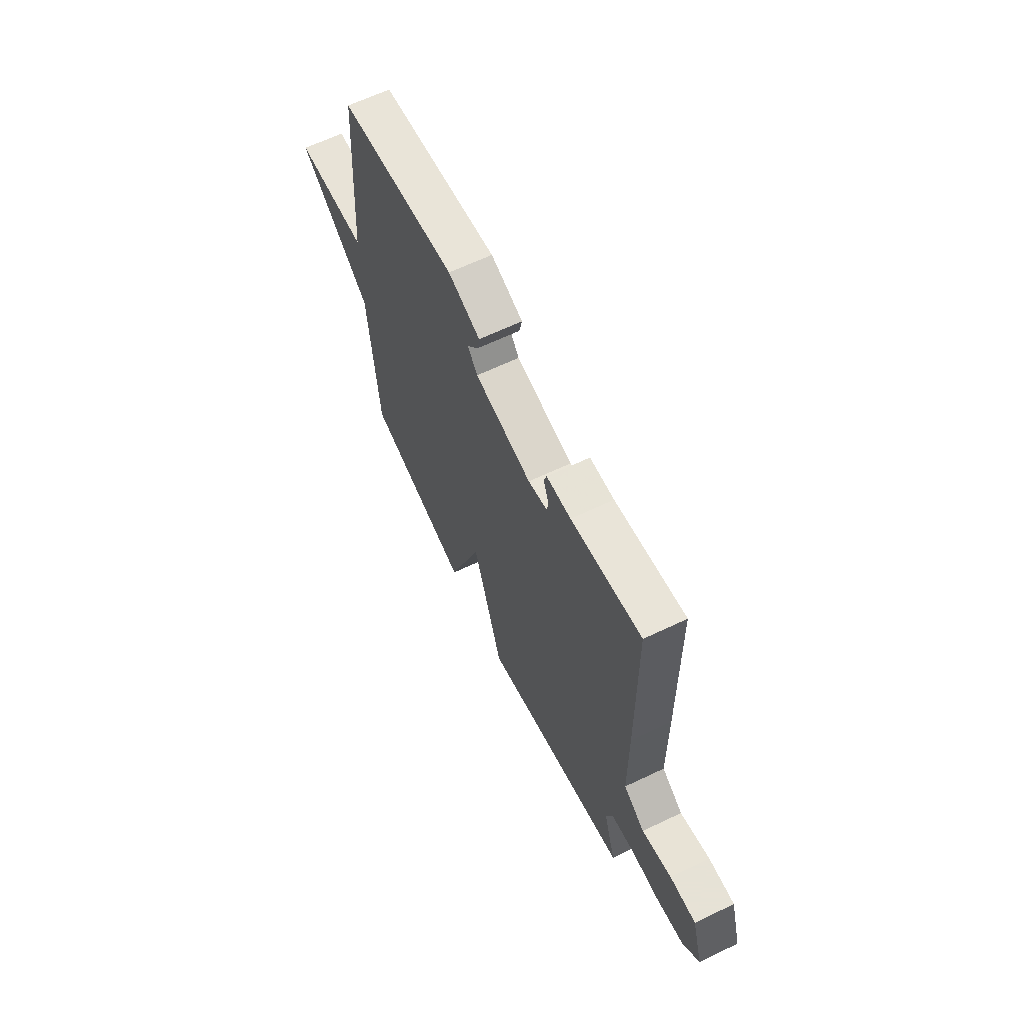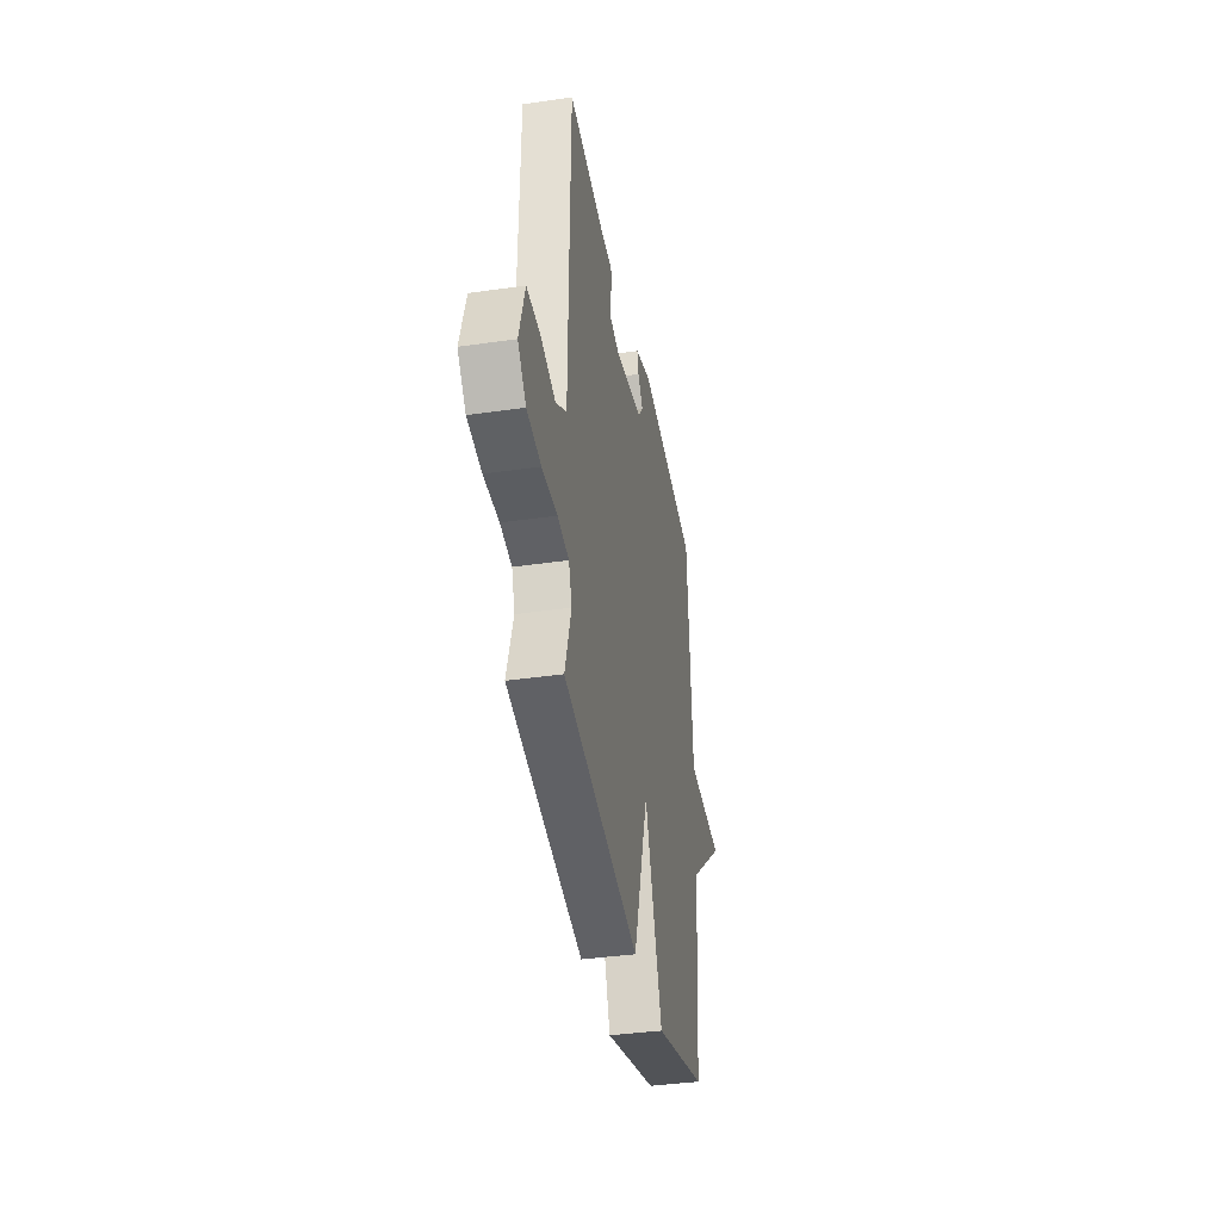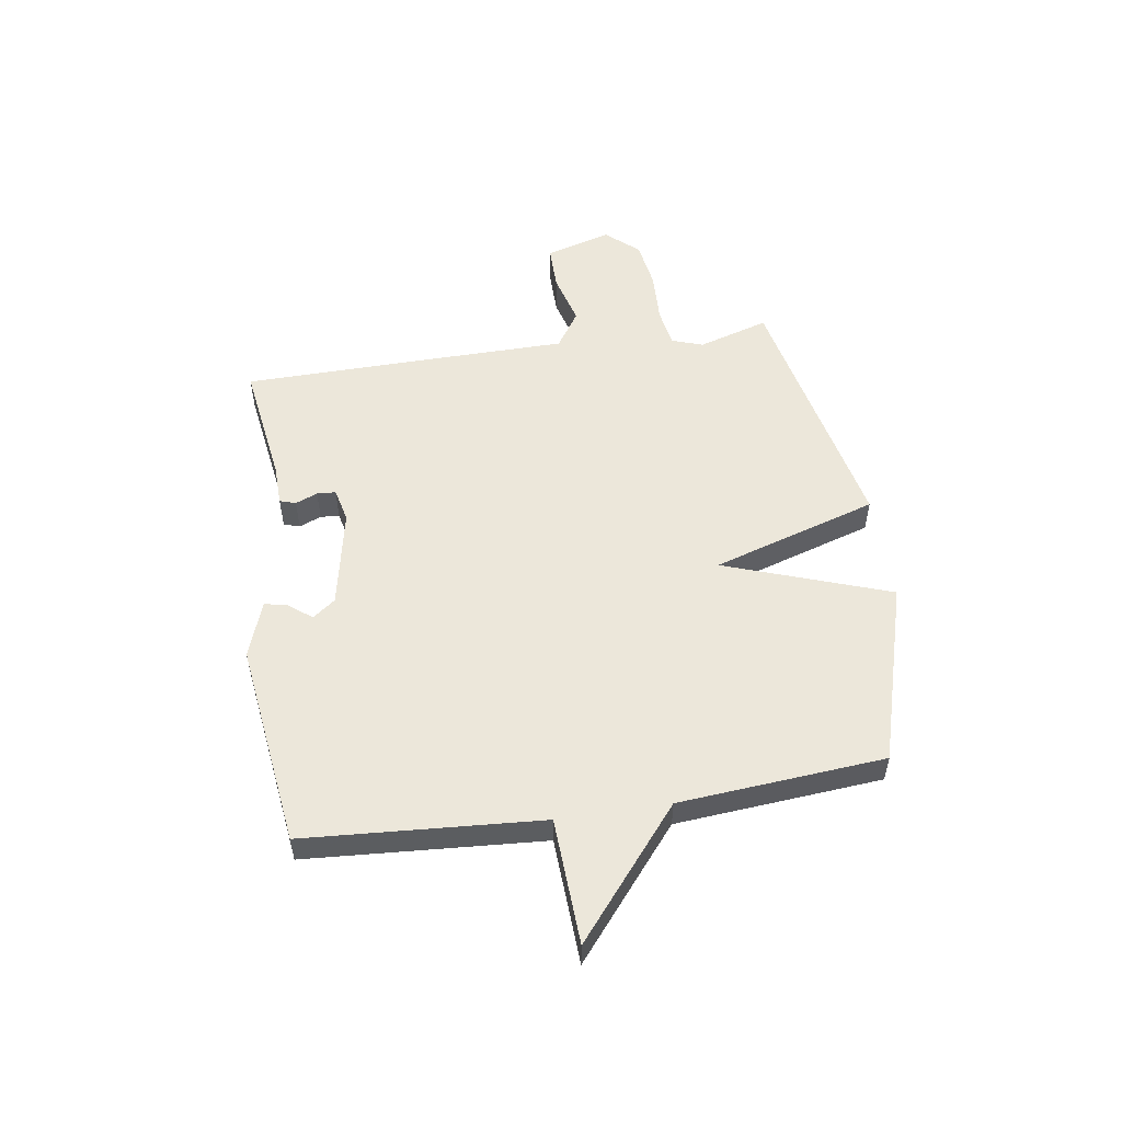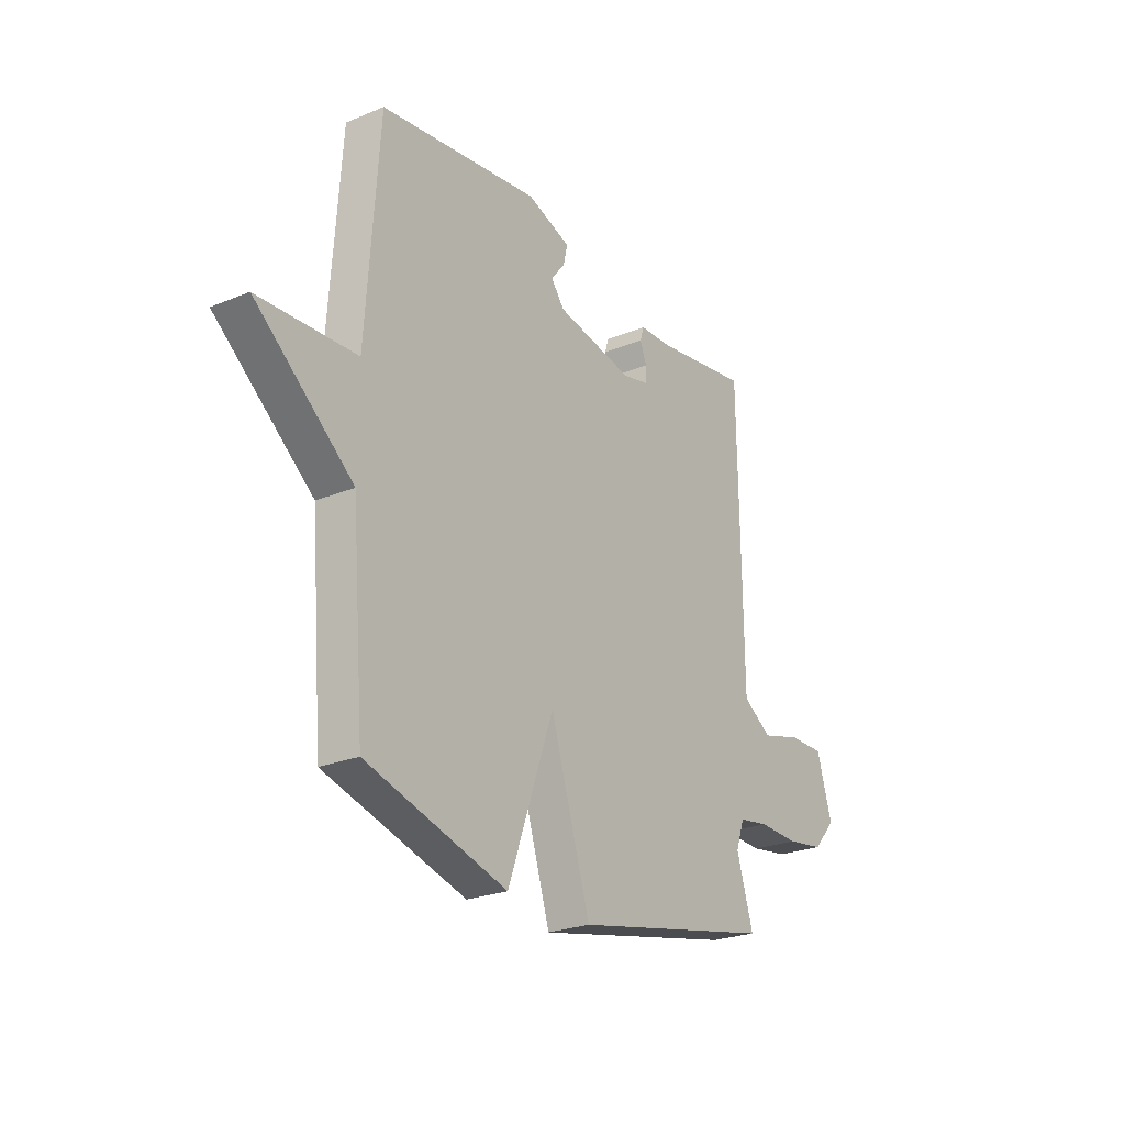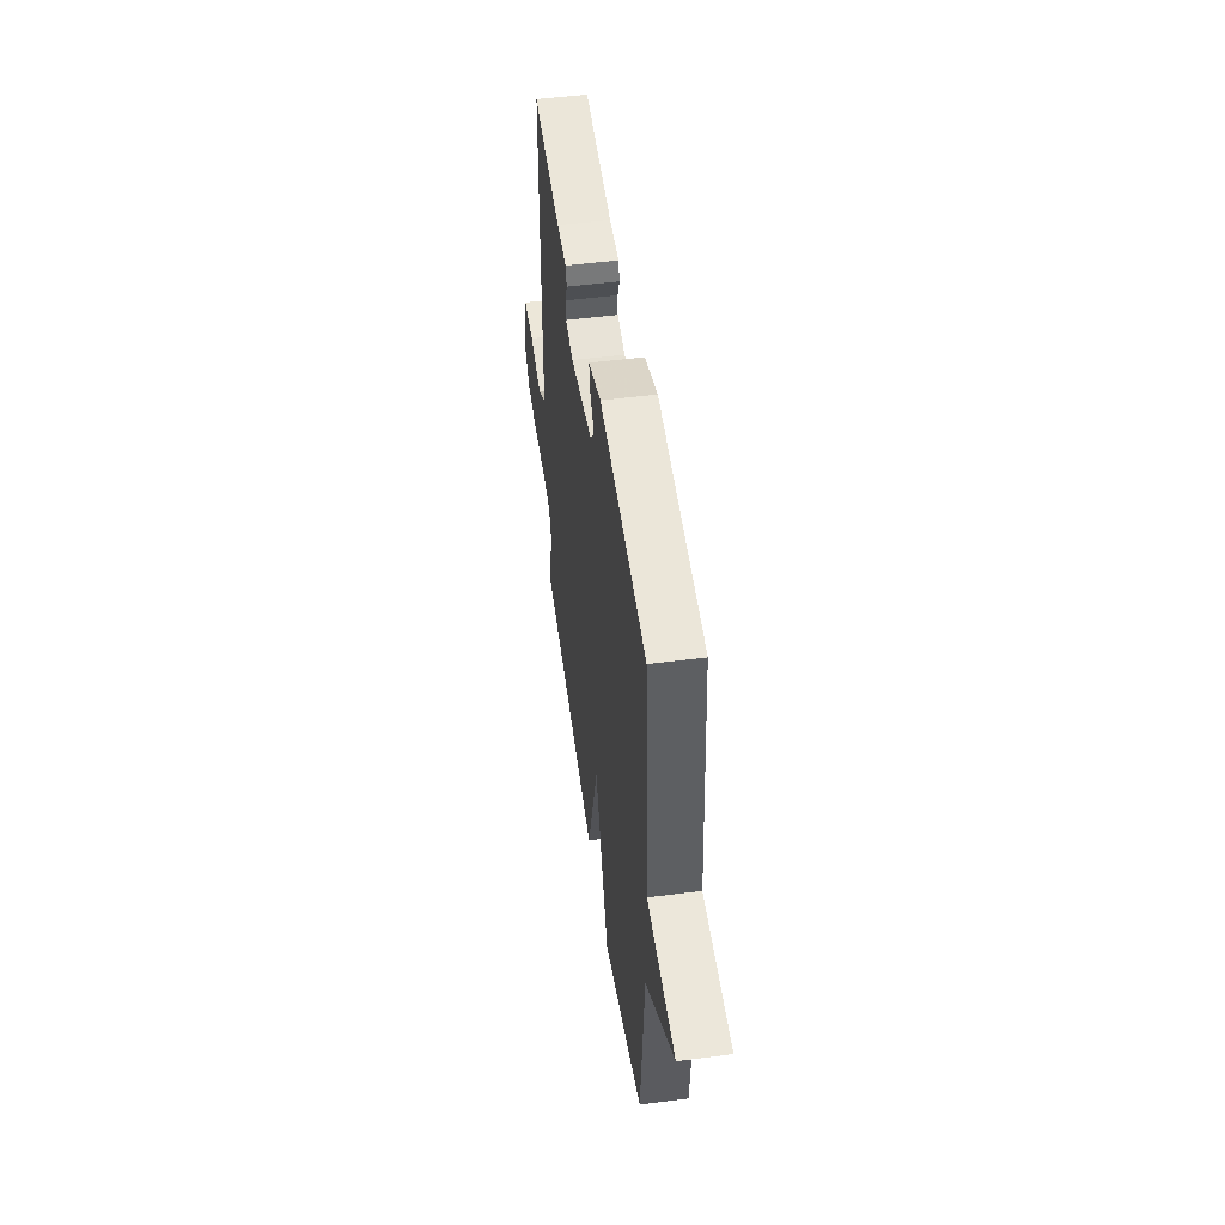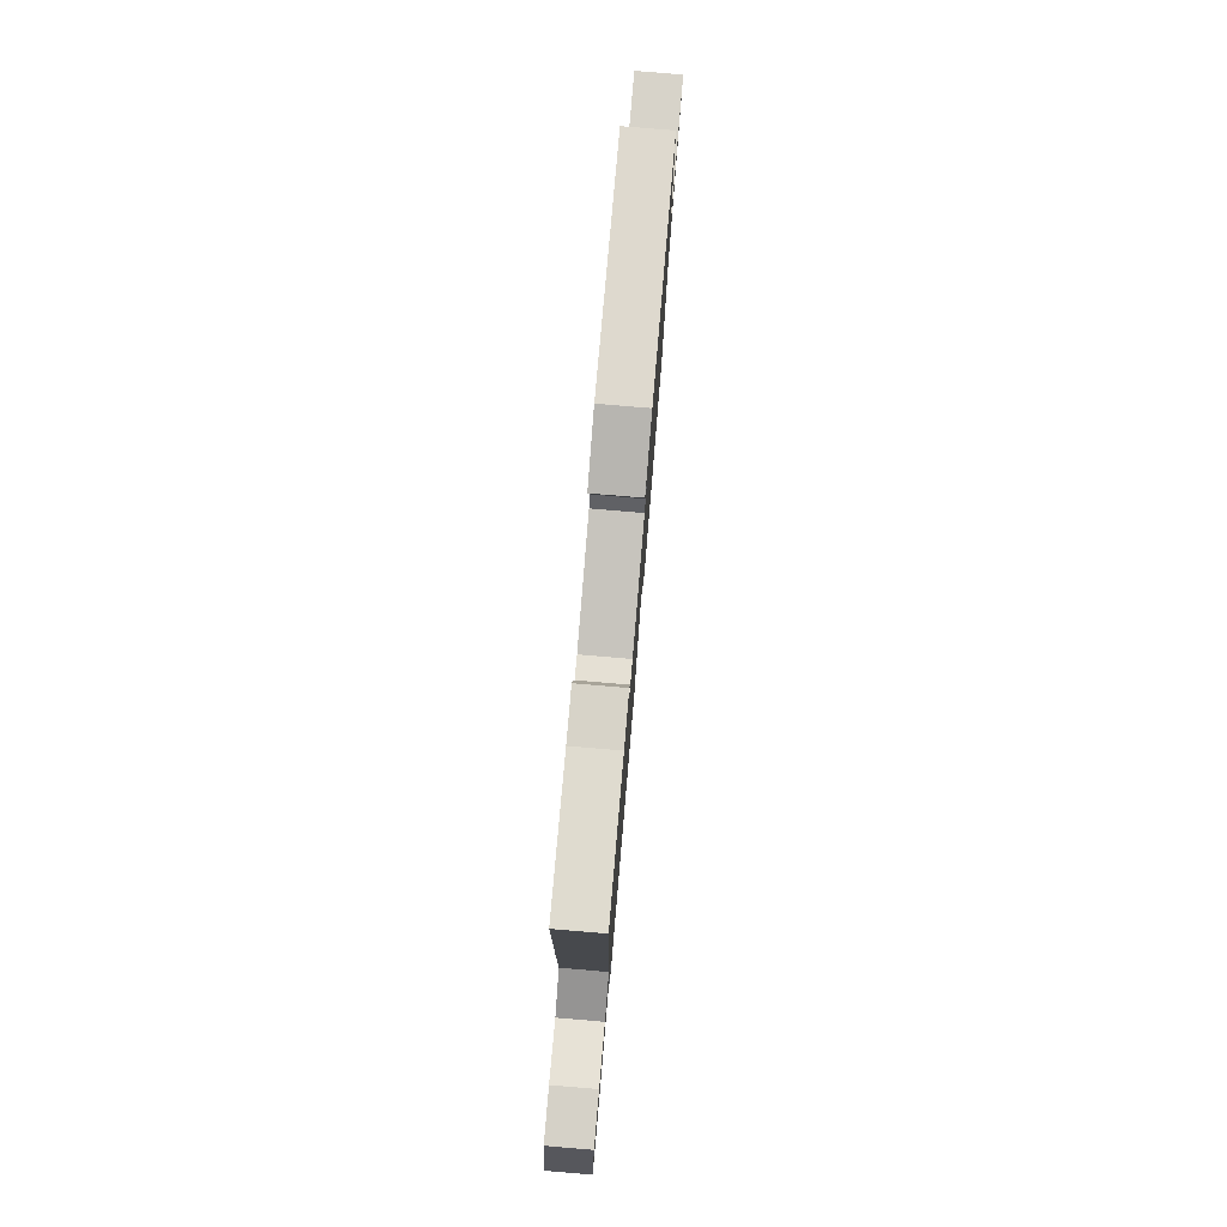
<metadata>
{"format":"obj","ext":"obj","renderer":"f3d","projection":"perspective","resolution":1024,"background":"white","views":[{"elev":63.8,"azim":-115.8,"up":"+Z"},{"elev":-38.2,"azim":-79.6,"up":"+Z"},{"elev":53.5,"azim":81.2,"up":"+Y"},{"elev":-24.4,"azim":124.2,"up":"+Z"},{"elev":50.2,"azim":81.8,"up":"+Z"},{"elev":78.7,"azim":-85.2,"up":"+Z"}]}
</metadata>
<code>
v -0.5 0.07 -0.5
v -0.461 0.07 -0.372
v -0.481 0.07 -0.315
v -0.552 0.07 -0.304
v -0.646 0.07 -0.308
v -0.734 0.07 -0.295
v -0.786 0.07 -0.237
v -0.751 0.07 -0.117
v -0.668 0.07 -0.117
v -0.574 0.07 -0.142
v -0.507 0.07 -0.097
v -0.505 0.07 0.112
v -0.5 0.07 0.5
v -0.278 0.07 0.468
v -0.201 0.07 0.466
v -0.192 0.07 0.437
v -0.208 0.07 0.397
v -0.206 0.07 0.363
v -0.144 0.07 0.349
v 0.036 0.07 0.386
v 0.067 0.07 0.427
v 0.034 0.07 0.469
v 0.025 0.07 0.51
v 0.127 0.07 0.547
v 0.5 0.07 0.5
v 0.53 0.07 0.072
v 0.759 0.07 0.062
v 0.53 0.07 -0.128
v 0.5 0.07 -0.5
v 0.171 0.07 -0.597
v 0.064 0.07 -0.297
v -0.029 0.07 -0.597
v -0.5 0 -0.5
v -0.461 0 -0.372
v -0.481 0 -0.315
v -0.552 0 -0.304
v -0.646 0 -0.308
v -0.734 0 -0.295
v -0.786 0 -0.237
v -0.751 0 -0.117
v -0.668 0 -0.117
v -0.574 0 -0.142
v -0.507 0 -0.097
v -0.505 0 0.112
v -0.5 0 0.5
v -0.278 0 0.468
v -0.201 0 0.466
v -0.192 0 0.437
v -0.208 0 0.397
v -0.206 0 0.363
v -0.144 0 0.349
v 0.036 0 0.386
v 0.067 0 0.427
v 0.034 0 0.469
v 0.025 0 0.51
v 0.127 0 0.547
v 0.5 0 0.5
v 0.53 0 0.072
v 0.759 0 0.062
v 0.53 0 -0.128
v 0.5 0 -0.5
v 0.171 0 -0.597
v 0.064 0 -0.297
v -0.029 0 -0.597
f 31 32 1 2
f 28 29 30 31
f 31 2 3
f 28 31 3
f 27 28 3
f 26 27 3
f 24 25 26
f 23 24 26
f 22 23 26
f 21 22 26
f 20 21 26 3
f 19 20 3 4
f 18 19 4
f 17 18 4
f 16 17 4
f 15 16 4
f 14 15 4
f 11 12 13 14
f 11 14 4
f 4 5 6
f 11 4 6
f 10 11 6
f 8 9 10
f 7 8 10
f 6 7 10
f 34 33 64 63
f 63 62 61 60
f 35 34 63
f 35 63 60
f 35 60 59
f 35 59 58
f 58 57 56
f 58 56 55
f 58 55 54
f 58 54 53
f 35 58 53 52
f 36 35 52 51
f 36 51 50
f 36 50 49
f 36 49 48
f 36 48 47
f 36 47 46
f 46 45 44 43
f 36 46 43
f 38 37 36
f 38 36 43
f 38 43 42
f 42 41 40
f 42 40 39
f 42 39 38
f 1 33 34 2
f 2 34 35 3
f 3 35 36 4
f 4 36 37 5
f 5 37 38 6
f 6 38 39 7
f 7 39 40 8
f 8 40 41 9
f 9 41 42 10
f 10 42 43 11
f 11 43 44 12
f 12 44 45 13
f 13 45 46 14
f 14 46 47 15
f 15 47 48 16
f 16 48 49 17
f 17 49 50 18
f 18 50 51 19
f 19 51 52 20
f 20 52 53 21
f 21 53 54 22
f 22 54 55 23
f 23 55 56 24
f 24 56 57 25
f 25 57 58 26
f 26 58 59 27
f 27 59 60 28
f 28 60 61 29
f 29 61 62 30
f 30 62 63 31
f 31 63 64 32
f 32 64 33 1

</code>
